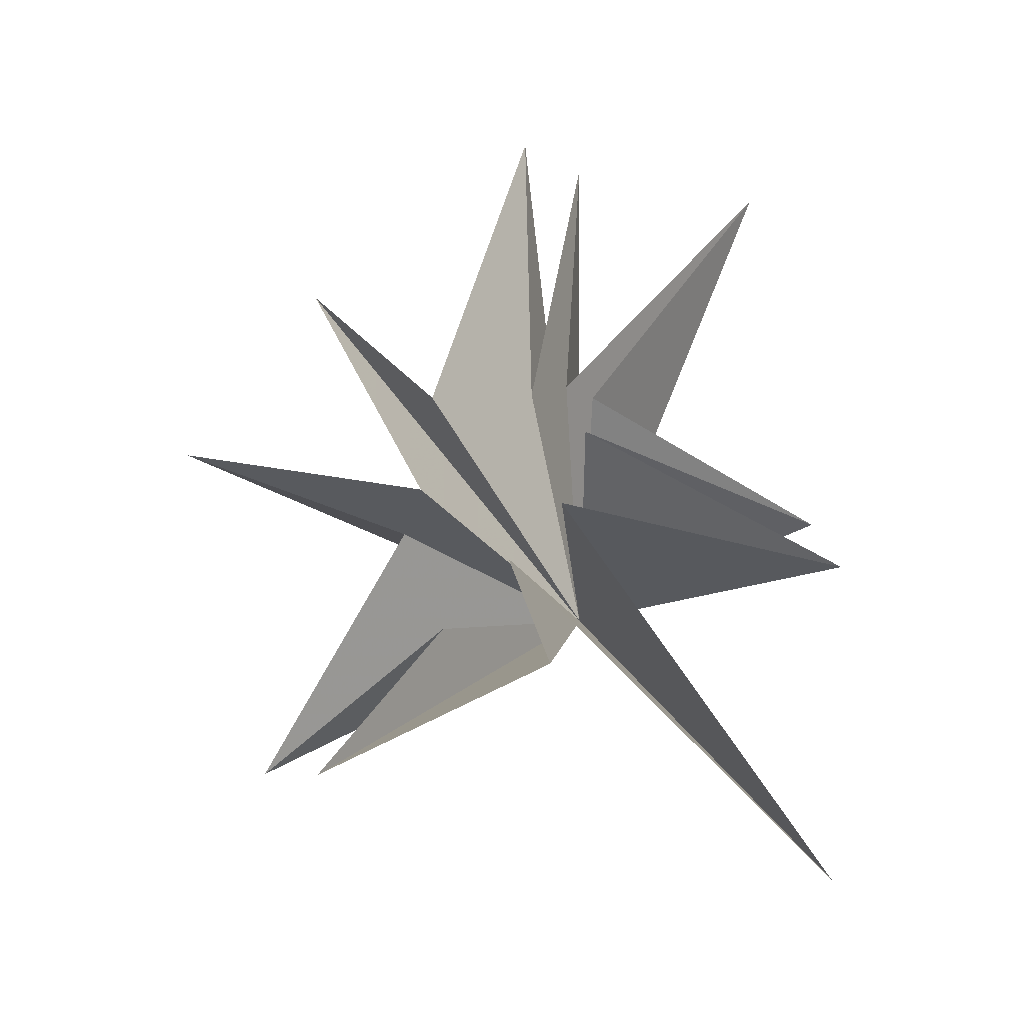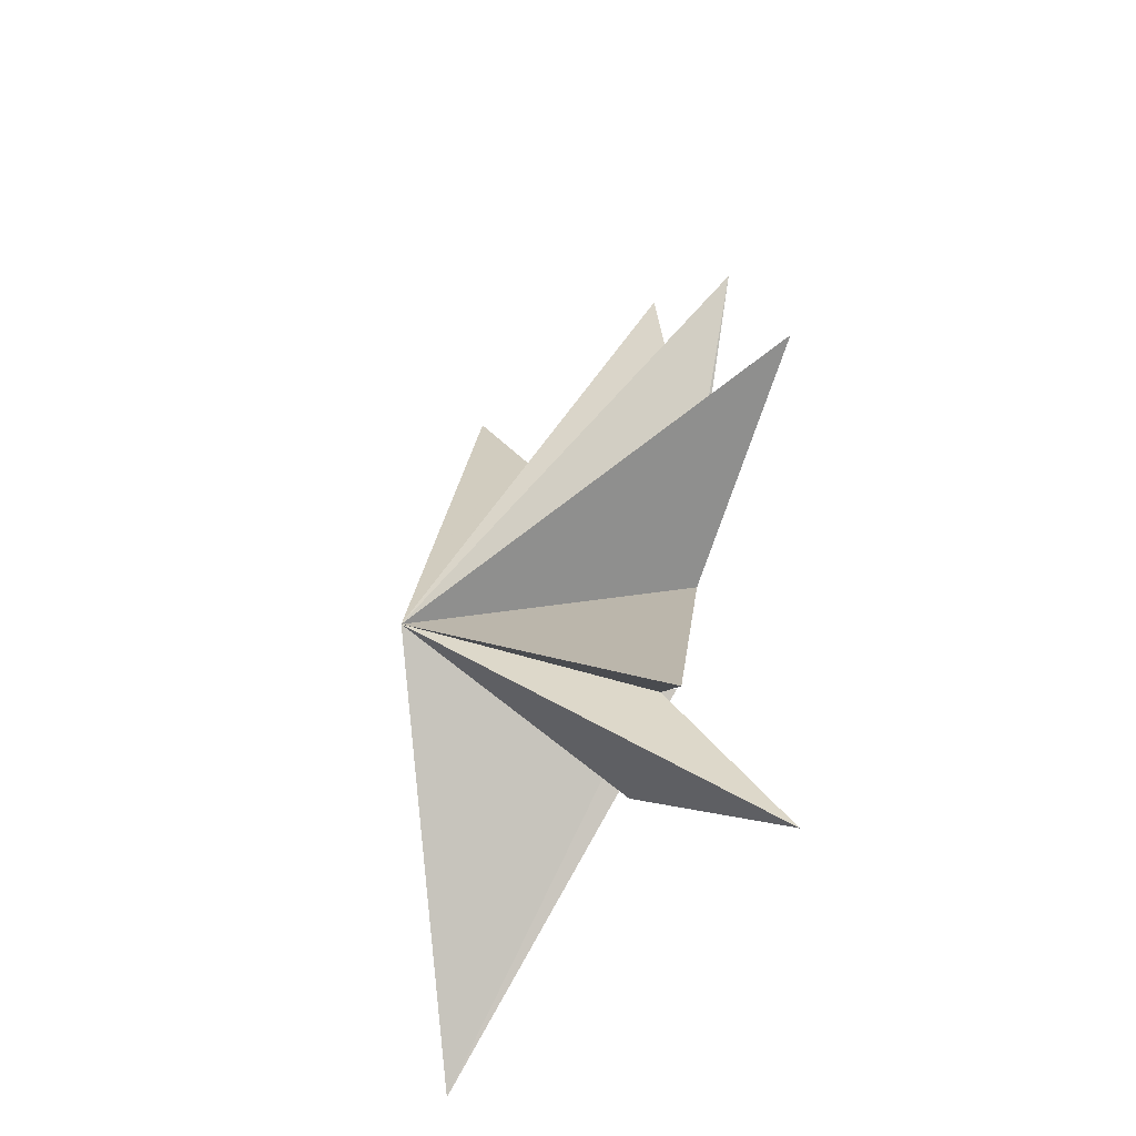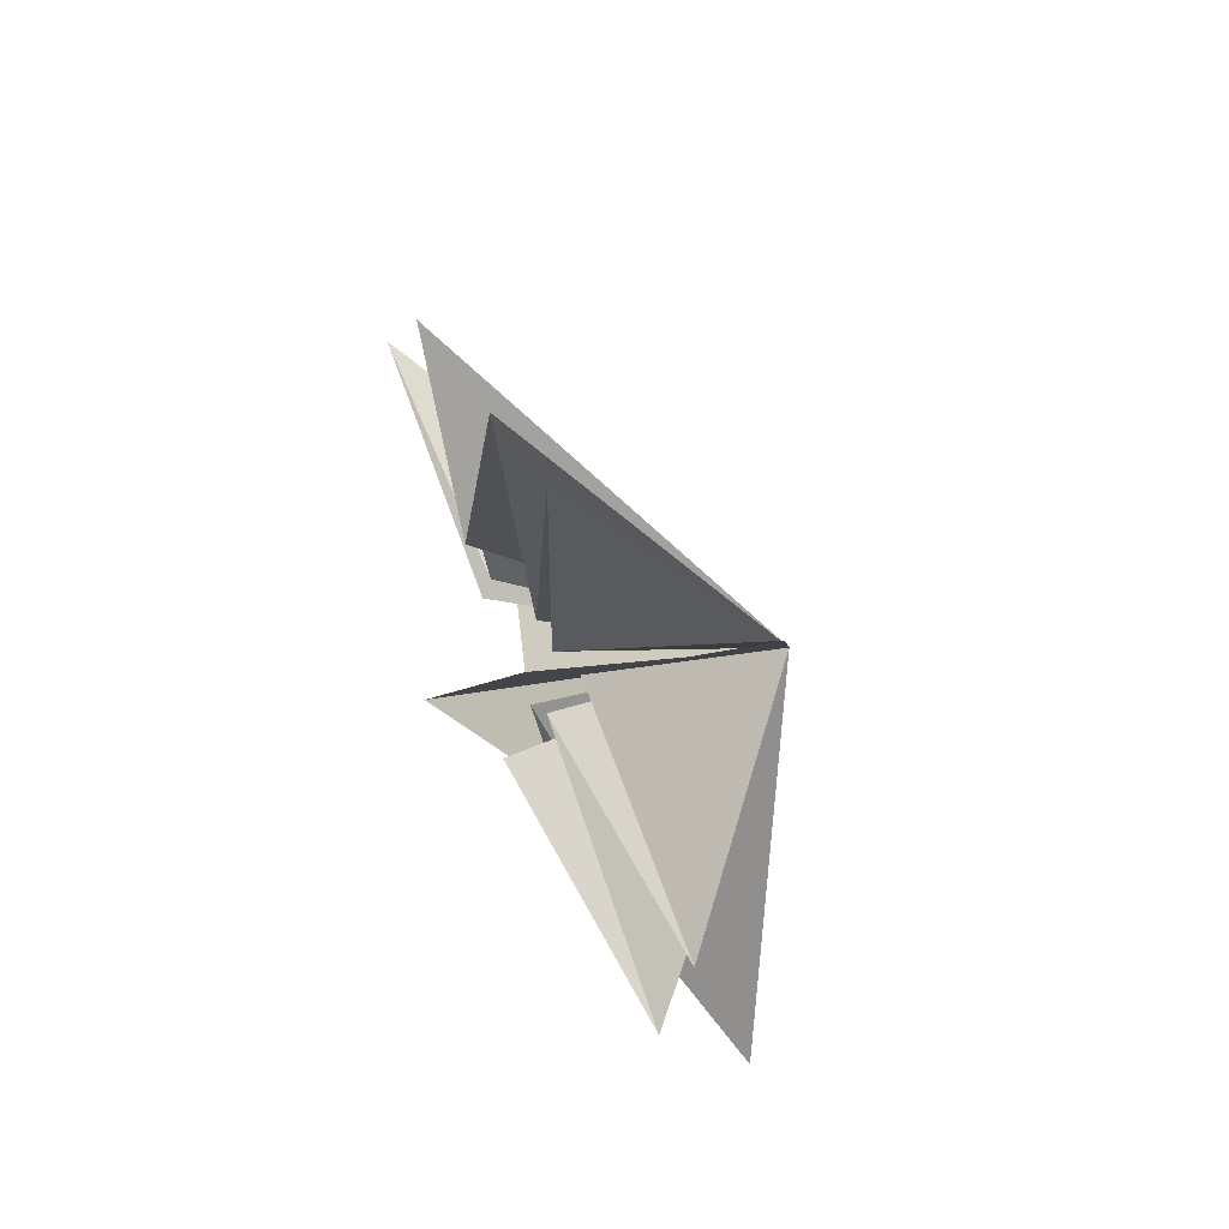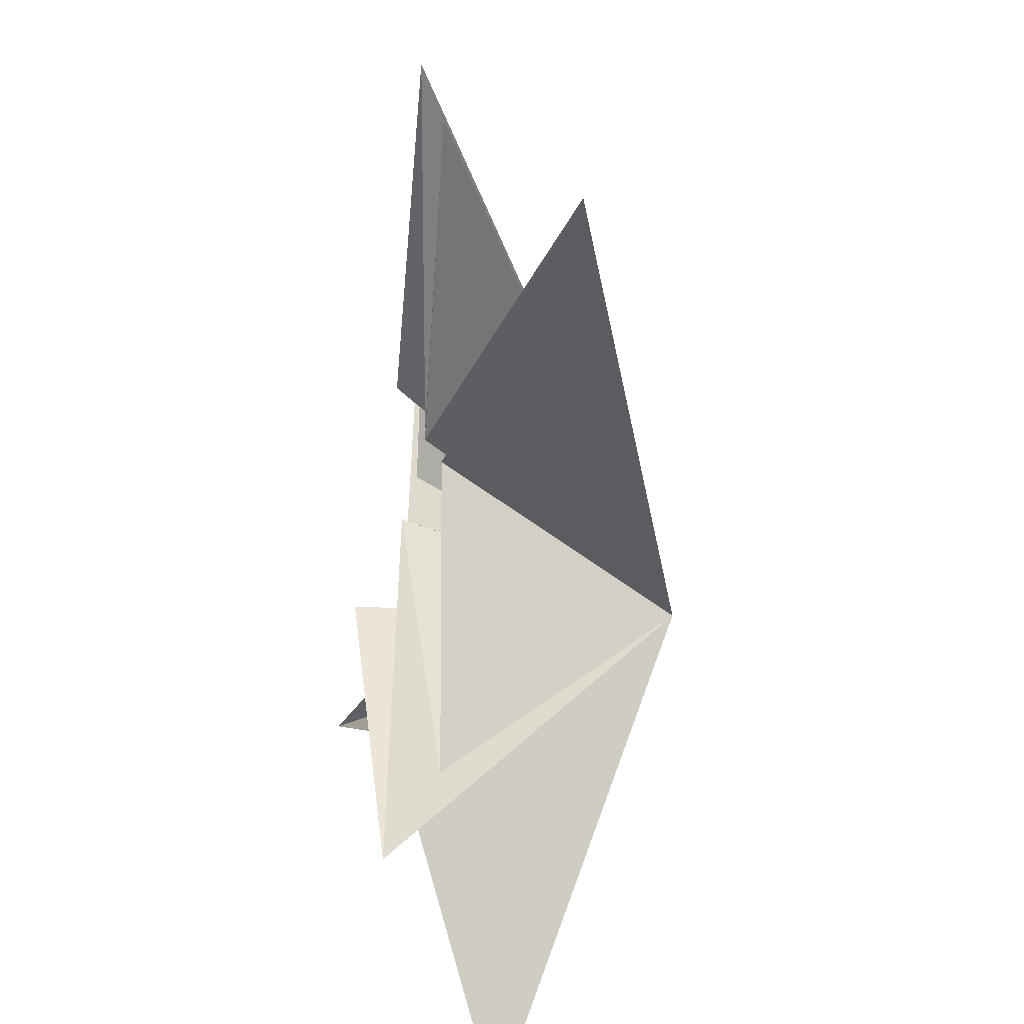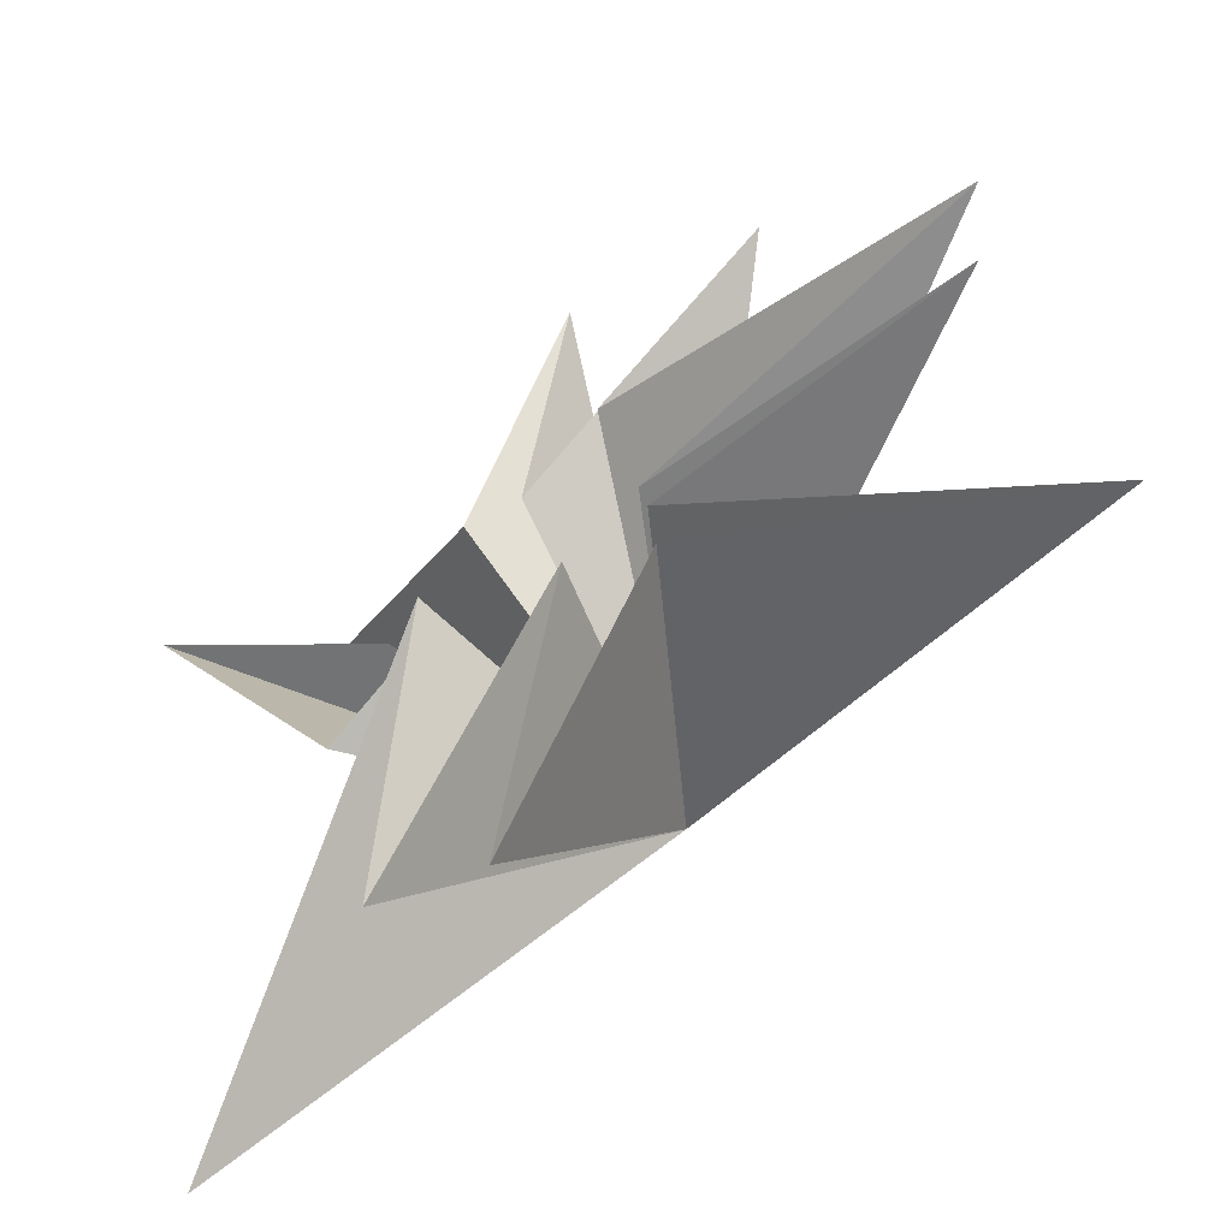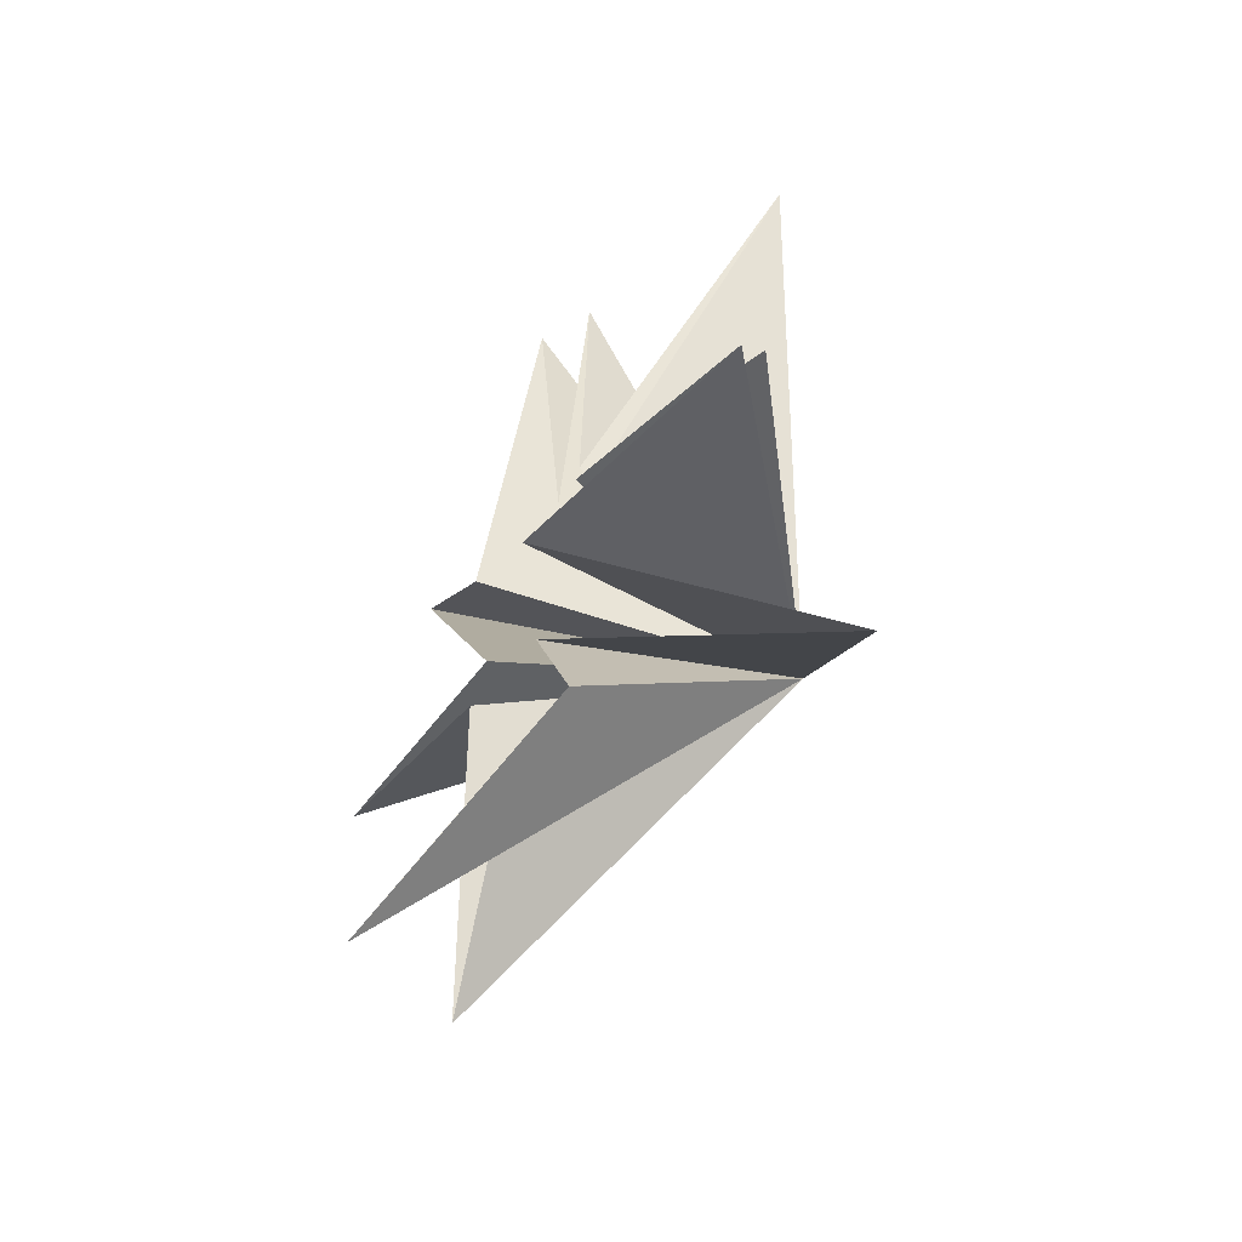
<metadata>
{"format":"obj","ext":"obj","renderer":"f3d","projection":"perspective","resolution":1024,"background":"white","views":[{"elev":-30.8,"azim":-84.3,"up":"+Z"},{"elev":-38.0,"azim":162.0,"up":"+Z"},{"elev":60.8,"azim":-21.8,"up":"+Z"},{"elev":-60.4,"azim":-4.9,"up":"+Y"},{"elev":-59.4,"azim":-49.0,"up":"+Y"},{"elev":-58.0,"azim":-30.7,"up":"+Z"}]}
</metadata>
<code>
v -1.265 3.871 -6.425
v 4.765 -0.7745 -0.2412
v -0.0005549 0.374 -1.221
v 2.192 -5.79 -7.572
v -0.9653 -0.8101 -0.5245
v -0.1239 -6.359 -1.857
v -0.2329 -1.285 1.643
v 0.6974 -5.91 -0.3681
v 0.2281 -0.4444 -3.554
v 0.3729 -1.423 2.901
v 2.054 -5.223 9.457
v 0.0613 -0.8754 3.015
v -0.02938 -1.265 8.972
v 0.05384 -0.1196 2.856
v -0.4607 -0.05005 9.467
v -0.5135 1.966 2.54
v -0.2227 4.714 5.627
v -0.02585 2.237 0.5497
v -0.2043 7.313 1.616
v -0.134 2.536 -0.5876
v 1.434 5.517 -5.175
v 0.3644 1.76 -2.587
f 19 18 2
f 3 9 2
f 5 2 6
f 11 2 12
f 2 22 21
f 7 6 2
f 2 8 7
f 10 8 2
f 2 11 10
f 12 2 13
f 17 2 18
f 14 2 15
f 16 15 2
f 2 14 13
f 16 2 17
f 2 9 1
f 21 20 2
f 1 22 2
f 4 2 5
f 2 4 3
f 2 20 19

</code>
